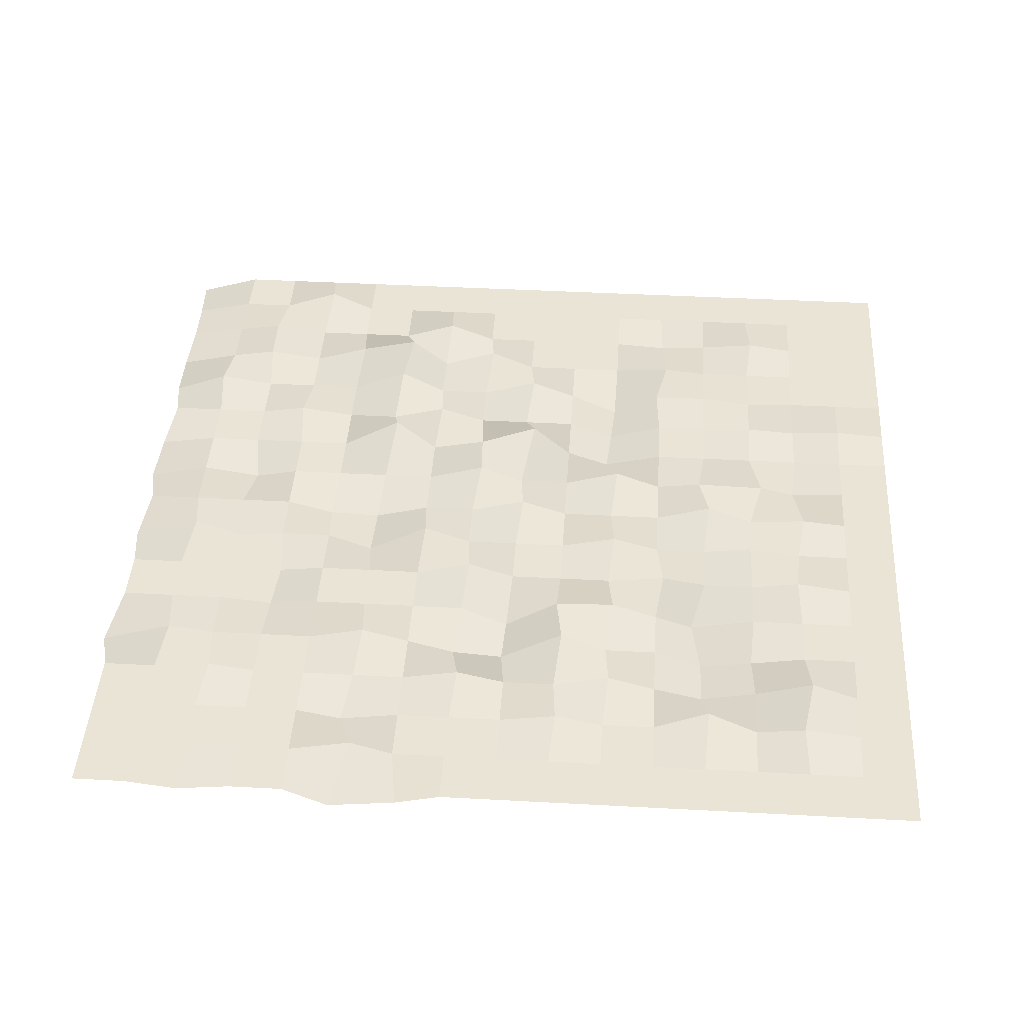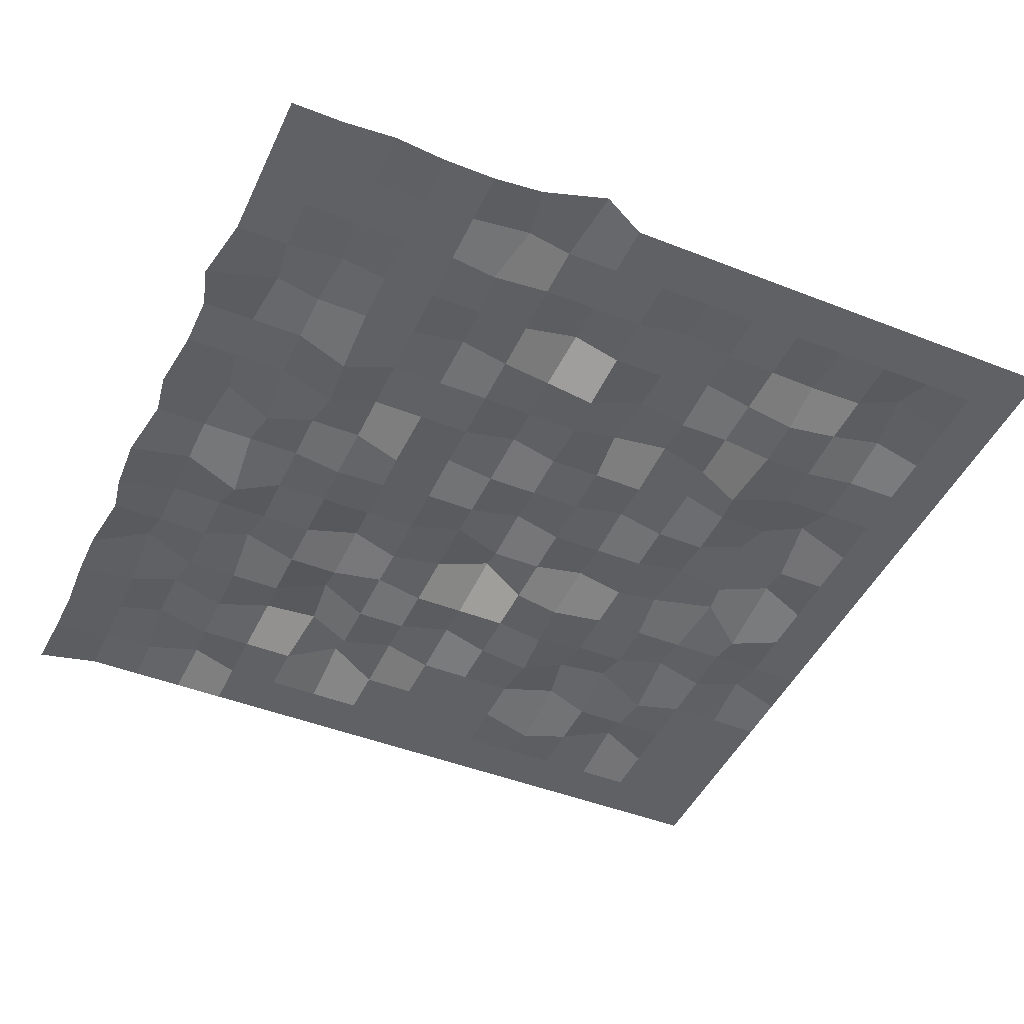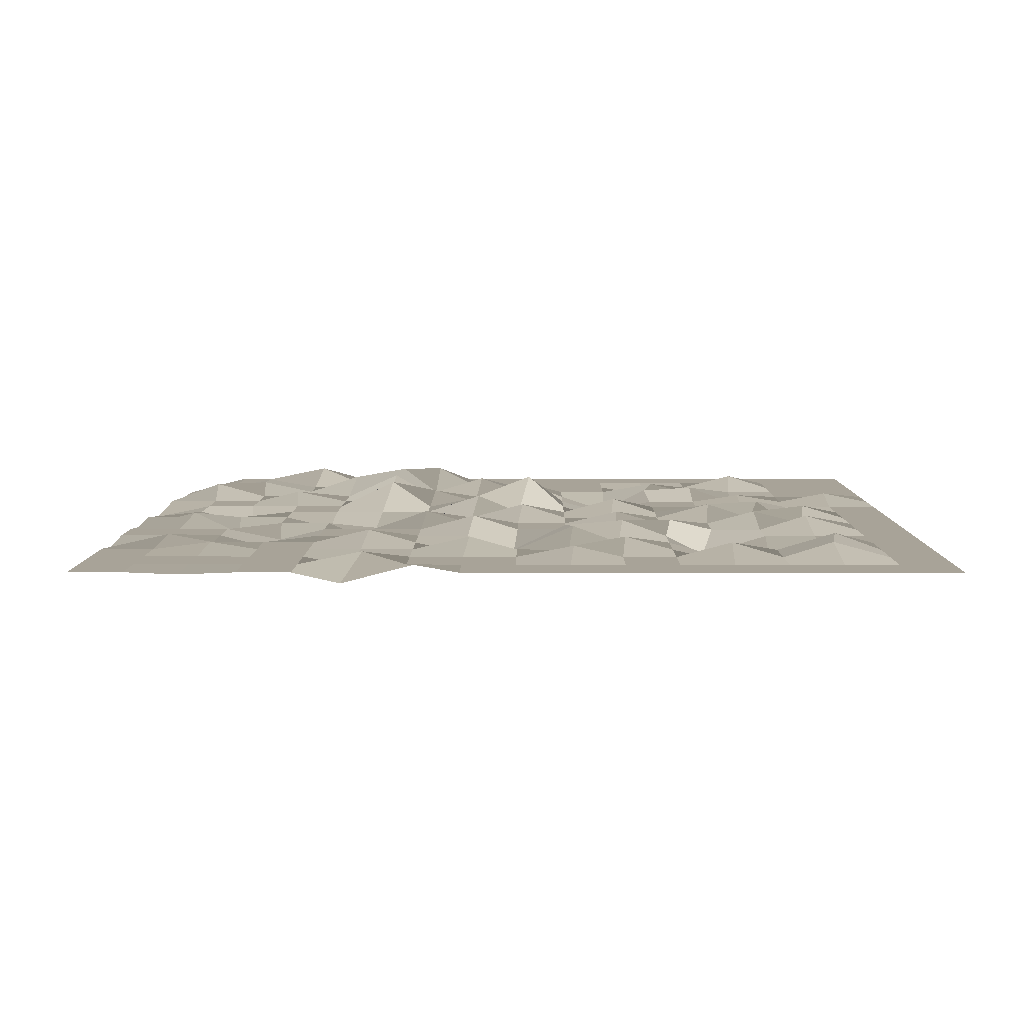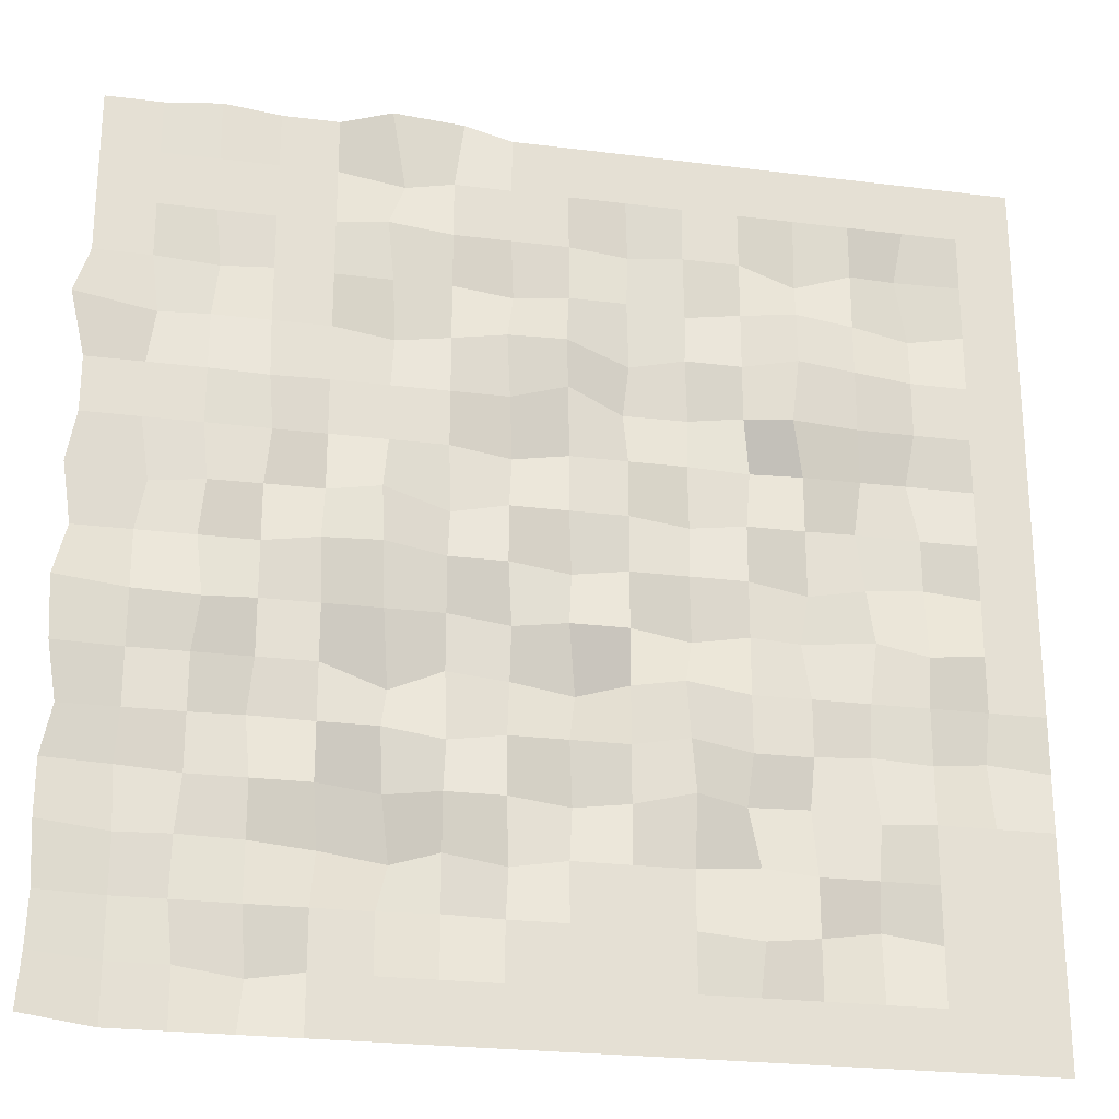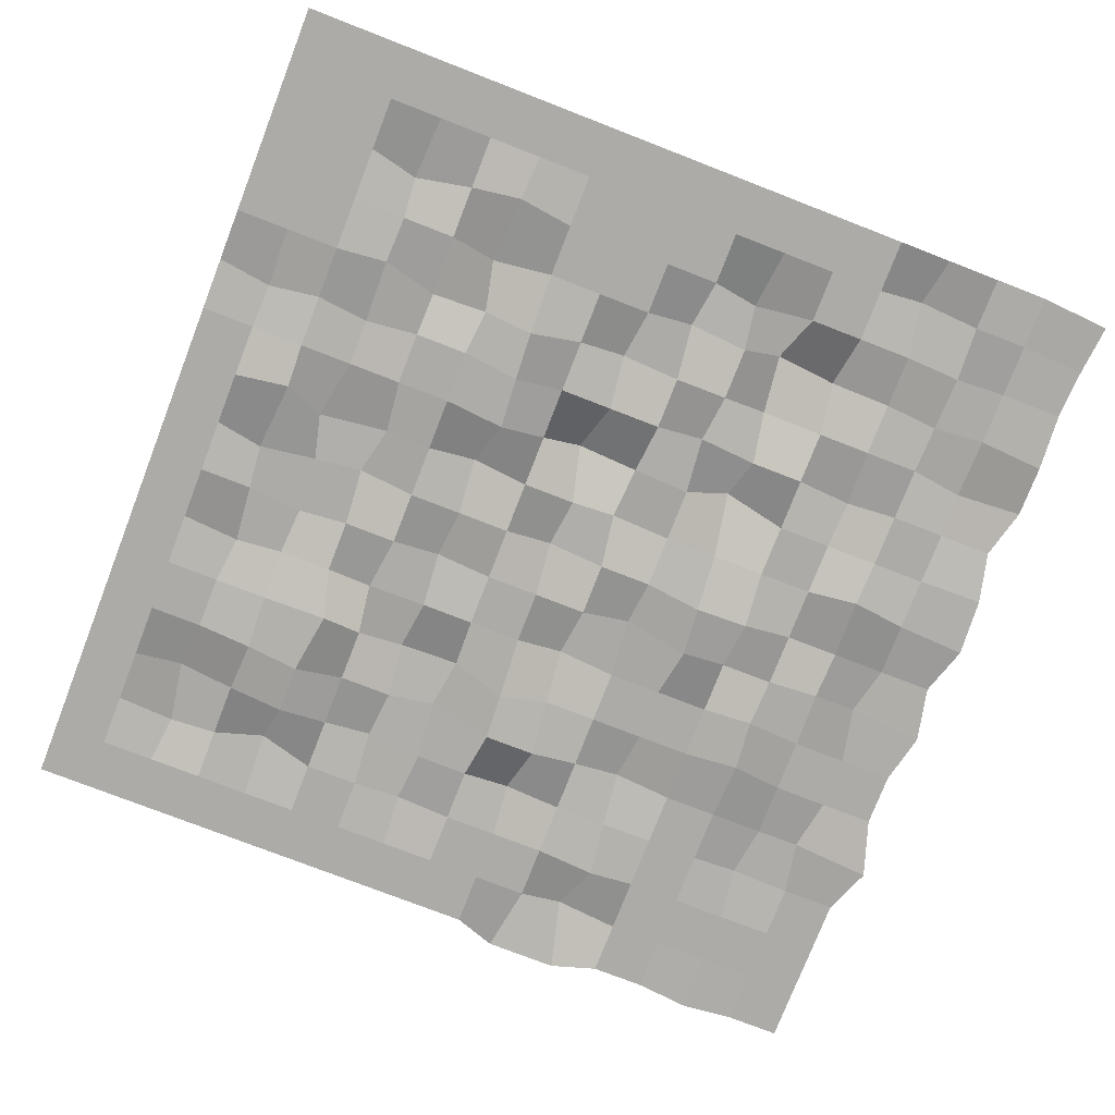
<metadata>
{"format":"obj","ext":"obj","renderer":"f3d","projection":"perspective","resolution":1024,"background":"white","views":[{"elev":42.7,"azim":3.7,"up":"+Y"},{"elev":-46.1,"azim":-24.2,"up":"+Y"},{"elev":6.9,"azim":0.5,"up":"+Y"},{"elev":-24.7,"azim":-11.6,"up":"+Z"},{"elev":-76.3,"azim":158.8,"up":"+Y"}]}
</metadata>
<code>
o Plane
v -8.081 0.4026 7.759
v 7.718 0.4026 7.759
v -8.304 0.08896 -7.952
v 7.718 0.4026 -8.04
v -8.081 0.4026 -0.1408
v -0.1812 0.4026 7.759
v 7.718 0.4026 -0.1408
v -0.1812 0.4026 -8.04
v -0.08725 0.6865 -0.153
v -8.344 0.07378 3.811
v 3.769 0.4026 7.759
v 7.718 0.4026 -4.091
v -4.131 0.4026 -8.04
v -8.261 0.1639 -4.068
v -4.131 0.4026 7.759
v 7.718 0.4026 3.809
v 3.769 0.4026 -8.04
v -0.07551 0.722 -4.104
v -0.2868 0.0833 3.823
v -4.196 0.1897 -0.09462
v 3.858 0.6865 -0.1901
v 3.699 0.1531 3.893
v -4.131 0.4026 3.809
v -4.131 0.4026 -4.091
v 3.75 0.6375 -3.902
v -8.081 0.4026 5.784
v 5.743 0.4026 7.759
v 7.718 0.4026 -6.065
v -6.106 0.4026 -8.04
v -8.245 0.1601 -2.188
v -1.964 0.5906 8.098
v 7.718 0.4026 1.834
v 1.794 0.4026 -8.04
v -0.1812 0.4026 -6.065
v -0.1812 0.4026 1.834
v -6.106 0.4026 -0.1408
v 1.794 0.4026 -0.1408
v -8.081 0.4026 1.834
v 1.794 0.4026 7.759
v 7.718 0.4026 -2.116
v -2.156 0.4026 -8.04
v -8.206 0.232 -6.08
v -6.113 0.3791 7.85
v 7.718 0.4026 5.784
v 5.743 0.4026 -8.04
v 0.04668 1.077 -2.107
v -0.1812 0.4026 5.784
v -2.156 0.4026 -0.1408
v 5.847 0.6845 0.07743
v 3.769 0.4026 1.834
v 3.827 0.651 5.588
v 1.794 0.4026 3.809
v 5.743 0.4026 3.809
v -4.131 0.4026 1.834
v -4.131 0.4026 5.784
v -6.106 0.4026 3.809
v -2.156 0.4026 3.809
v -4.131 0.4026 -6.065
v -4.131 0.4026 -2.116
v -6.106 0.4026 -4.091
v -2.156 0.4026 -4.091
v 3.769 0.4026 -6.065
v 3.769 0.4026 -2.116
v 1.772 0.09821 -3.944
v 5.743 0.4026 -4.091
v 5.743 0.4026 -2.116
v 1.647 0.1659 -2.056
v 1.794 0.4026 -6.065
v -2.156 0.4026 -2.116
v -6.106 0.4026 -2.116
v -6.204 0.5992 -6.002
v -2.156 0.4026 5.784
v -6.106 0.4026 5.784
v -6.106 0.4026 1.834
v 5.651 0.7108 5.95
v 1.794 0.4026 5.784
v 1.794 0.4026 1.834
v 5.651 0.7108 2
v -2.156 0.4026 1.834
v -2.082 0.8866 -5.887
v 5.743 0.4026 -6.065
v -8.081 0.4026 6.771
v 6.731 0.4026 7.759
v 7.718 0.4026 -7.053
v -7.093 0.4026 -8.04
v -8.301 0.1116 -1.122
v -1.169 0.4026 7.759
v 7.718 0.4026 0.8466
v 0.8063 0.4026 -8.04
v -0.1812 0.4026 -7.053
v -0.1812 0.4026 0.8466
v -7.093 0.4026 -0.1408
v 0.8063 0.4026 -0.1408
v -8.081 0.4026 2.821
v 2.781 0.4026 7.759
v 7.718 0.4026 -3.103
v -3.143 0.4026 -8.04
v -8.262 0.1677 -5.025
v -5.118 0.4026 7.759
v 7.718 0.4026 4.796
v 4.756 0.4026 -8.04
v -0.1812 0.4026 -3.103
v -0.1812 0.4026 4.796
v -3.204 0.1897 -0.05752
v 4.756 0.4026 -0.1408
v 3.769 0.4026 0.8466
v 3.701 0.1888 4.805
v 0.9071 0.722 3.758
v 4.7 0.2244 3.816
v -4.131 0.4026 0.8466
v -4.131 0.4026 4.796
v -6.956 0.5671 3.853
v -3.061 0.651 3.798
v -4.131 0.4026 -7.053
v -4.131 0.4026 -3.103
v -7.142 0.7108 -3.913
v -3.029 0.9049 -4.036
v 3.769 0.4026 -7.053
v 3.769 0.4026 -3.103
v 0.8063 0.4026 -4.091
v 4.779 0.2617 -4.204
v -8.081 0.4026 4.796
v 4.756 0.4026 7.759
v 7.718 0.4026 -5.078
v -5.118 0.4026 -8.04
v -8.081 0.4026 -3.103
v -3.251 0.2382 7.953
v 7.718 0.4026 2.821
v 2.781 0.4026 -8.04
v -0.1812 0.4026 -5.078
v -0.2441 0.1543 2.98
v -5.118 0.4026 -0.1408
v 2.781 0.4026 -0.1408
v -8.242 0.1844 0.8364
v 0.8063 0.4026 7.759
v 7.718 0.4026 -1.128
v -1.169 0.4026 -8.04
v -8.236 0.1855 -7.003
v -7.093 0.4026 7.759
v 7.718 0.4026 6.771
v 6.731 0.4026 -8.04
v -0.1812 0.4026 -1.128
v -0.1812 0.4026 6.771
v -1.169 0.4026 -0.1408
v 6.731 0.4026 -0.1408
v 3.522 0.007733 2.682
v 3.769 0.4026 6.771
v 2.781 0.4026 3.809
v 6.731 0.4026 3.809
v -4.131 0.4026 2.821
v -4.131 0.4026 6.771
v -5.118 0.4026 3.809
v -1.258 0.1976 3.858
v -4.021 0.7614 -5.055
v -4.131 0.4026 -1.128
v -5.118 0.4026 -4.091
v -1.169 0.4026 -4.091
v 3.769 0.4026 -5.078
v 3.658 0.5205 -1.126
v 2.699 0.5671 -3.954
v 6.731 0.4026 -4.091
v 5.743 0.4026 -3.103
v 5.701 0.1443 -1.332
v 4.756 0.4026 -2.116
v 6.731 0.4026 -2.116
v 1.716 0.1659 -3.015
v 1.883 0.6865 -1.178
v 0.8063 0.4026 -2.116
v 2.781 0.4026 -2.116
v 1.794 0.4026 -7.053
v 1.794 0.4026 -5.078
v 0.8063 0.4026 -6.065
v 2.832 0.2147 -6.218
v -2.079 0.651 -3.151
v -2.156 0.4026 -1.128
v -2.987 0.9349 -2.287
v -1.098 0.6155 -2.125
v -6.106 0.4026 -3.103
v -6.008 0.05594 -1.316
v -7.093 0.4026 -2.116
v -5.118 0.4026 -2.116
v -6.106 0.4026 -7.053
v -6.179 0.6385 -4.971
v -7.093 0.4026 -6.065
v -5.118 0.4026 -6.065
v -2.156 0.4026 4.796
v -2.156 0.4026 6.771
v -3.273 0.2382 5.8
v -1.169 0.4026 5.784
v -5.991 0.5436 4.812
v -6.106 0.4026 6.771
v -7.093 0.4026 5.784
v -5.118 0.4026 5.784
v -6.026 0.1715 0.7251
v -6.106 0.4026 2.821
v -7.093 0.4026 1.834
v -5.038 0.1715 1.713
v 5.845 0.7234 4.783
v 5.743 0.4026 6.771
v 4.756 0.4026 5.784
v 6.731 0.4026 5.784
v 1.876 0.651 4.786
v 1.794 0.4026 6.771
v 0.8815 0.6155 5.812
v 2.781 0.4026 5.784
v 1.876 0.651 0.8359
v 1.904 0.722 2.845
v 0.8063 0.4026 1.834
v 2.914 0.6153 1.909
v 5.743 0.4026 0.8466
v 5.743 0.4026 2.821
v 4.756 0.4026 1.834
v 6.731 0.4026 1.834
v -2.083 0.651 0.7618
v -2.156 0.4026 2.821
v -3.143 0.4026 1.834
v -1.075 0.6865 1.822
v -2.156 0.4026 -7.053
v -2.156 0.4026 -5.078
v -3.143 0.4026 -6.065
v -1.169 0.4026 -6.065
v 5.743 0.4026 -7.053
v 5.743 0.4026 -5.078
v 4.831 0.708 -5.827
v 6.731 0.4026 -6.065
v 6.731 0.4026 -5.078
v 4.756 0.4026 -5.078
v 4.756 0.4026 -7.053
v -1.068 0.722 -5.129
v -2.896 0.9438 -5.153
v -3.143 0.4026 -7.053
v -1.169 0.4026 2.821
v -3.143 0.4026 2.821
v -3.266 0.04782 0.8247
v 6.731 0.4026 2.821
v 4.756 0.4026 2.821
v 4.707 0.6778 0.997
v 2.781 0.4026 2.821
v 0.7698 0.6155 2.775
v 0.8063 0.4026 0.8466
v 2.781 0.4026 6.771
v 0.8063 0.4026 6.771
v 0.8063 0.4026 4.796
v 6.731 0.4026 6.771
v 4.756 0.4026 6.771
v 4.756 0.4026 4.796
v -5.119 0.133 2.654
v -7.093 0.4026 2.821
v -6.924 0.6209 0.8277
v -5.118 0.4026 6.771
v -7.093 0.4026 6.771
v -7.093 0.4026 4.796
v -1.169 0.4026 6.771
v -2.958 0.6375 6.748
v -3.143 0.4026 4.796
v -5.118 0.4026 -5.078
v -7.093 0.4026 -5.078
v -7.093 0.4026 -7.053
v -5.118 0.4026 -1.128
v -7.093 0.4026 -1.128
v -7.093 0.4026 -3.103
v -1.046 0.7575 -1.106
v -3.143 0.4026 -1.128
v -3.143 0.4026 -3.103
v 2.911 0.614 -4.917
v 0.8063 0.4026 -5.078
v 0.8063 0.4026 -7.053
v 2.781 0.4026 -1.128
v 0.8063 0.4026 -1.128
v 0.8063 0.4026 -3.103
v 6.731 0.4026 -1.128
v 4.978 0.661 -0.936
v 4.764 0.5671 -2.973
v 6.711 0.614 -2.933
v 2.781 0.4026 -3.103
v 2.781 0.4026 -7.053
v -1.169 0.4026 -3.103
v -5.192 0.6385 -2.996
v -5.011 0.7591 -7.104
v -1.082 0.651 4.823
v -5.118 0.4026 4.796
v -5.118 0.4026 0.8466
v 6.731 0.4026 4.796
v 2.781 0.4026 4.796
v 2.781 0.4026 0.8466
v 6.731 0.4026 0.8466
v -1.169 0.4026 0.8466
v -1.169 0.4026 -7.053
v 6.731 0.4026 -7.053
f 289 84 4 141
f 288 90 8 137
f 287 91 9 144
f 286 88 7 145
f 285 106 21 133
f 284 107 22 148
f 283 100 16 149
f 282 110 20 132
f 281 111 23 152
f 280 103 19 153
f 279 114 13 125
f 278 115 24 156
f 277 102 18 157
f 276 118 17 129
f 275 119 25 160
f 274 96 12 161
f 273 162 65 121
f 272 163 66 164
f 271 136 40 165
f 270 166 64 120
f 269 167 67 168
f 268 159 63 169
f 267 170 33 89
f 266 171 68 172
f 265 158 62 173
f 264 174 61 117
f 263 175 69 176
f 262 142 46 177
f 261 178 60 116
f 260 179 70 180
f 259 155 59 181
f 258 182 29 85
f 257 183 71 184
f 256 154 58 185
f 255 186 57 113
f 254 187 72 188
f 253 143 47 189
f 252 190 56 112
f 251 191 73 192
f 250 151 55 193
f 249 194 36 92
f 248 195 74 196
f 247 150 54 197
f 246 198 53 109
f 245 199 75 200
f 244 140 44 201
f 243 202 52 108
f 242 203 76 204
f 241 147 51 205
f 240 206 37 93
f 239 207 77 208
f 238 146 50 209
f 237 210 49 105
f 236 211 78 212
f 235 128 32 213
f 234 214 48 104
f 233 215 79 216
f 232 131 35 217
f 231 218 41 97
f 230 219 80 220
f 229 130 34 221
f 228 222 45 101
f 227 223 81 224
f 226 124 28 225
f 223 226 225 81
f 65 161 226 223
f 161 12 124 226
f 158 227 224 62
f 25 121 227 158
f 121 65 223 227
f 118 228 101 17
f 62 224 228 118
f 224 81 222 228
f 219 229 221 80
f 61 157 229 219
f 157 18 130 229
f 154 230 220 58
f 24 117 230 154
f 117 61 219 230
f 114 231 97 13
f 58 220 231 114
f 220 80 218 231
f 215 232 217 79
f 57 153 232 215
f 153 19 131 232
f 150 233 216 54
f 23 113 233 150
f 113 57 215 233
f 110 234 104 20
f 54 216 234 110
f 216 79 214 234
f 211 235 213 78
f 53 149 235 211
f 149 16 128 235
f 146 236 212 50
f 22 109 236 146
f 109 53 211 236
f 106 237 105 21
f 50 212 237 106
f 212 78 210 237
f 207 238 209 77
f 52 148 238 207
f 148 22 146 238
f 131 239 208 35
f 19 108 239 131
f 108 52 207 239
f 91 240 93 9
f 35 208 240 91
f 208 77 206 240
f 203 241 205 76
f 39 95 241 203
f 95 11 147 241
f 143 242 204 47
f 6 135 242 143
f 135 39 203 242
f 103 243 108 19
f 47 204 243 103
f 204 76 202 243
f 199 244 201 75
f 27 83 244 199
f 83 2 140 244
f 147 245 200 51
f 11 123 245 147
f 123 27 199 245
f 107 246 109 22
f 51 200 246 107
f 200 75 198 246
f 195 247 197 74
f 56 152 247 195
f 152 23 150 247
f 94 248 196 38
f 10 112 248 94
f 112 56 195 248
f 134 249 92 5
f 38 196 249 134
f 196 74 194 249
f 191 250 193 73
f 43 99 250 191
f 99 15 151 250
f 82 251 192 26
f 1 139 251 82
f 139 43 191 251
f 122 252 112 10
f 26 192 252 122
f 192 73 190 252
f 187 253 189 72
f 31 87 253 187
f 87 6 143 253
f 151 254 188 55
f 15 127 254 151
f 127 31 187 254
f 111 255 113 23
f 55 188 255 111
f 188 72 186 255
f 183 256 185 71
f 60 156 256 183
f 156 24 154 256
f 98 257 184 42
f 14 116 257 98
f 116 60 183 257
f 138 258 85 3
f 42 184 258 138
f 184 71 182 258
f 179 259 181 70
f 36 132 259 179
f 132 20 155 259
f 86 260 180 30
f 5 92 260 86
f 92 36 179 260
f 126 261 116 14
f 30 180 261 126
f 180 70 178 261
f 175 262 177 69
f 48 144 262 175
f 144 9 142 262
f 155 263 176 59
f 20 104 263 155
f 104 48 175 263
f 115 264 117 24
f 59 176 264 115
f 176 69 174 264
f 171 265 173 68
f 64 160 265 171
f 160 25 158 265
f 130 266 172 34
f 18 120 266 130
f 120 64 171 266
f 90 267 89 8
f 34 172 267 90
f 172 68 170 267
f 167 268 169 67
f 37 133 268 167
f 133 21 159 268
f 142 269 168 46
f 9 93 269 142
f 93 37 167 269
f 102 270 120 18
f 46 168 270 102
f 168 67 166 270
f 163 271 165 66
f 49 145 271 163
f 145 7 136 271
f 159 272 164 63
f 21 105 272 159
f 105 49 163 272
f 119 273 121 25
f 63 164 273 119
f 164 66 162 273
f 162 274 161 65
f 66 165 274 162
f 165 40 96 274
f 166 275 160 64
f 67 169 275 166
f 169 63 119 275
f 170 276 129 33
f 68 173 276 170
f 173 62 118 276
f 174 277 157 61
f 69 177 277 174
f 177 46 102 277
f 178 278 156 60
f 70 181 278 178
f 181 59 115 278
f 182 279 125 29
f 71 185 279 182
f 185 58 114 279
f 186 280 153 57
f 72 189 280 186
f 189 47 103 280
f 190 281 152 56
f 73 193 281 190
f 193 55 111 281
f 194 282 132 36
f 74 197 282 194
f 197 54 110 282
f 198 283 149 53
f 75 201 283 198
f 201 44 100 283
f 202 284 148 52
f 76 205 284 202
f 205 51 107 284
f 206 285 133 37
f 77 209 285 206
f 209 50 106 285
f 210 286 145 49
f 78 213 286 210
f 213 32 88 286
f 214 287 144 48
f 79 217 287 214
f 217 35 91 287
f 218 288 137 41
f 80 221 288 218
f 221 34 90 288
f 222 289 141 45
f 81 225 289 222
f 225 28 84 289

</code>
